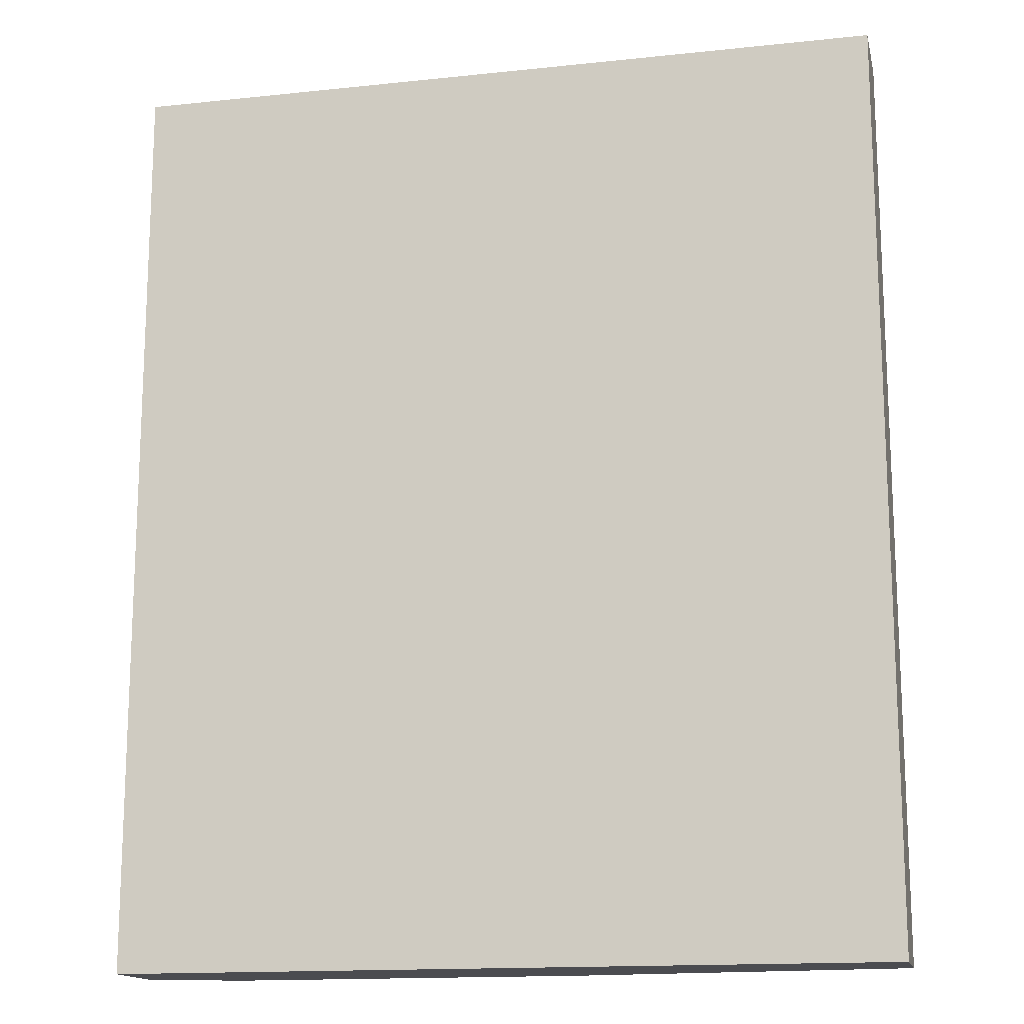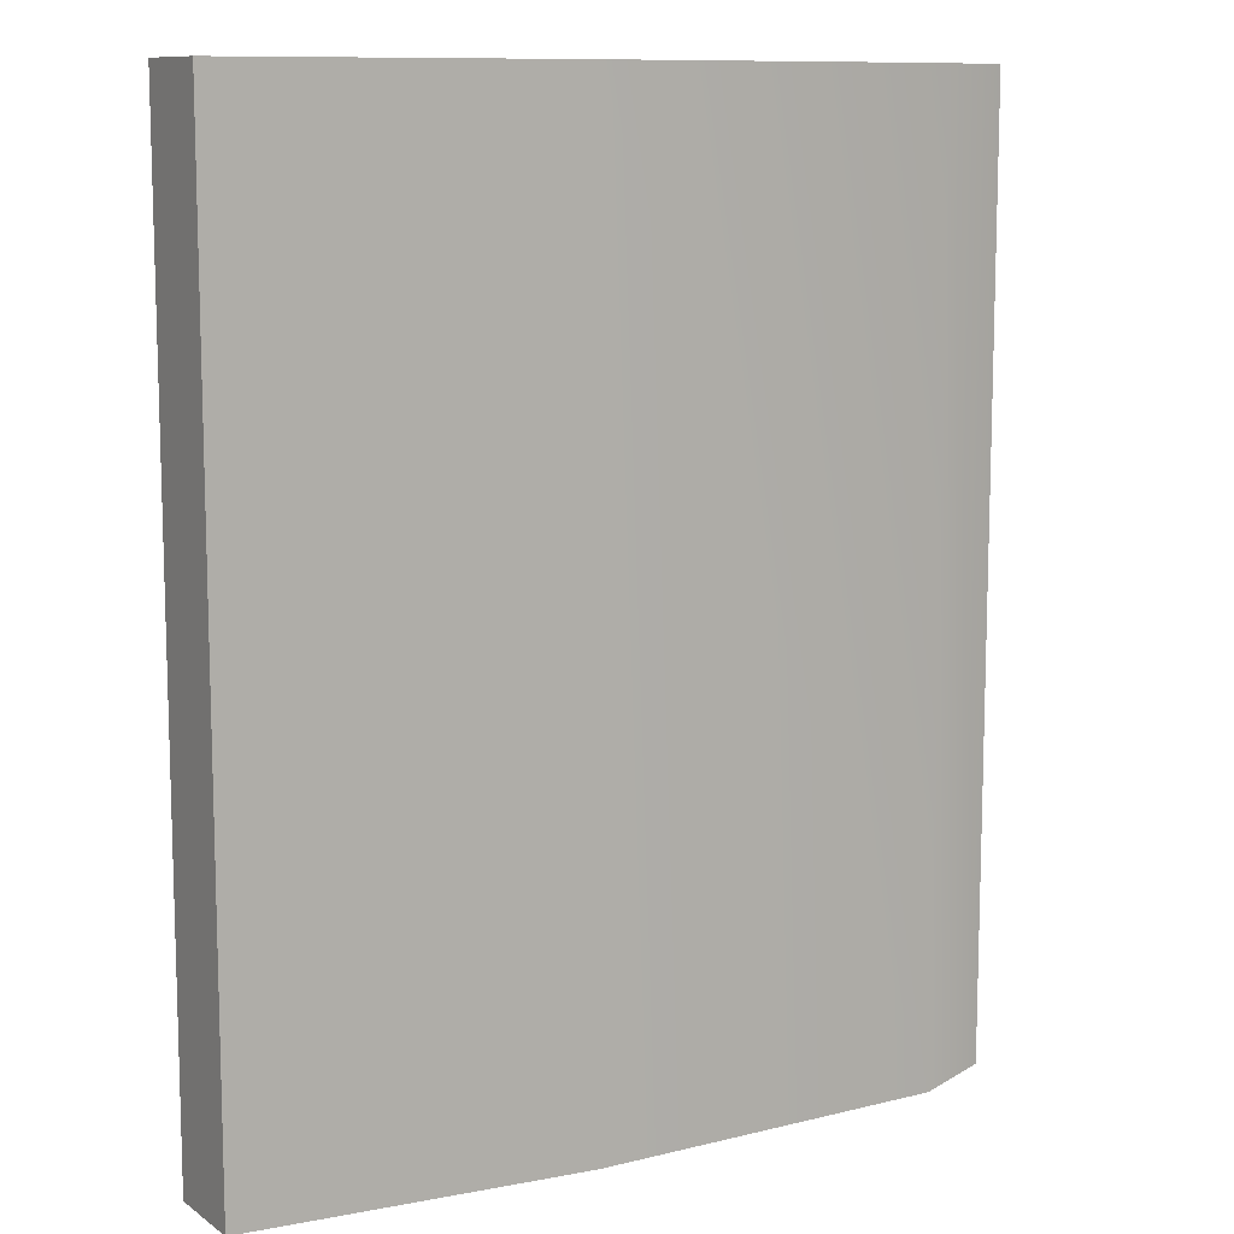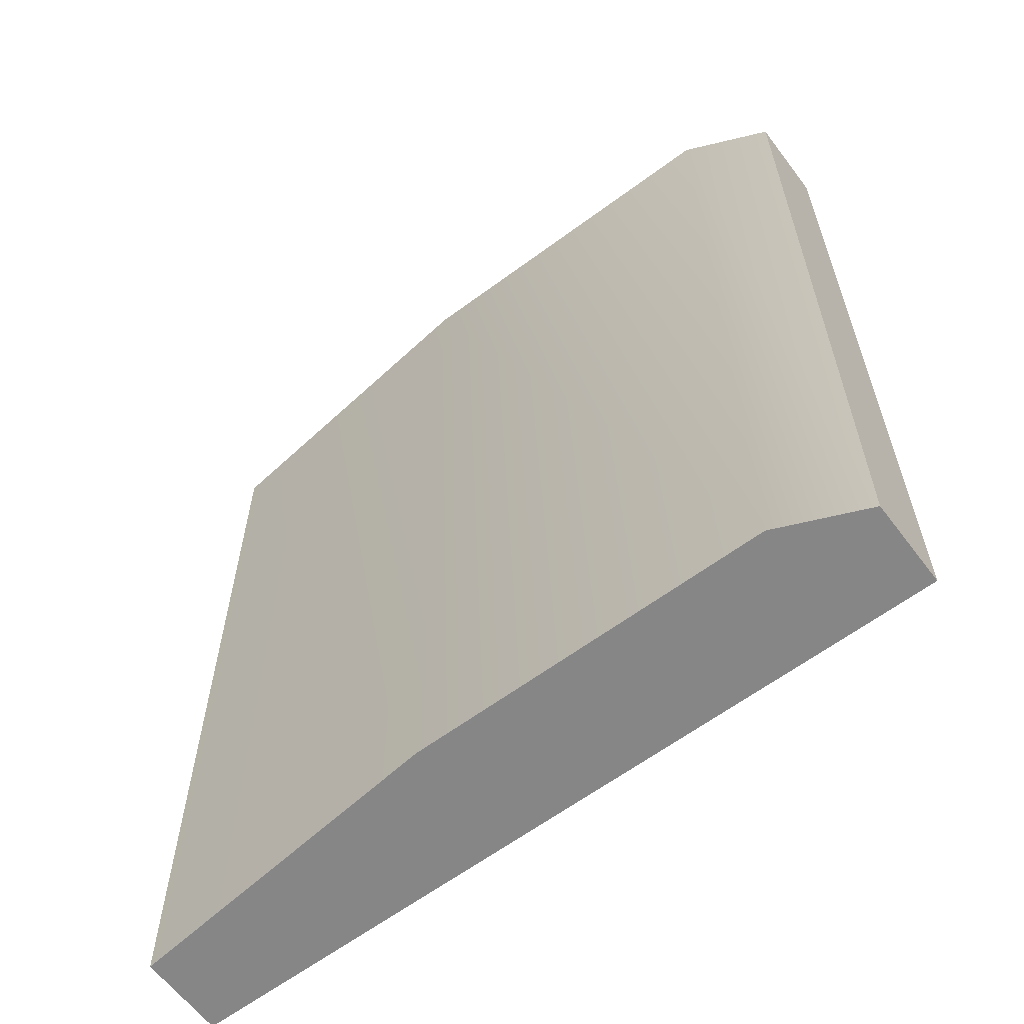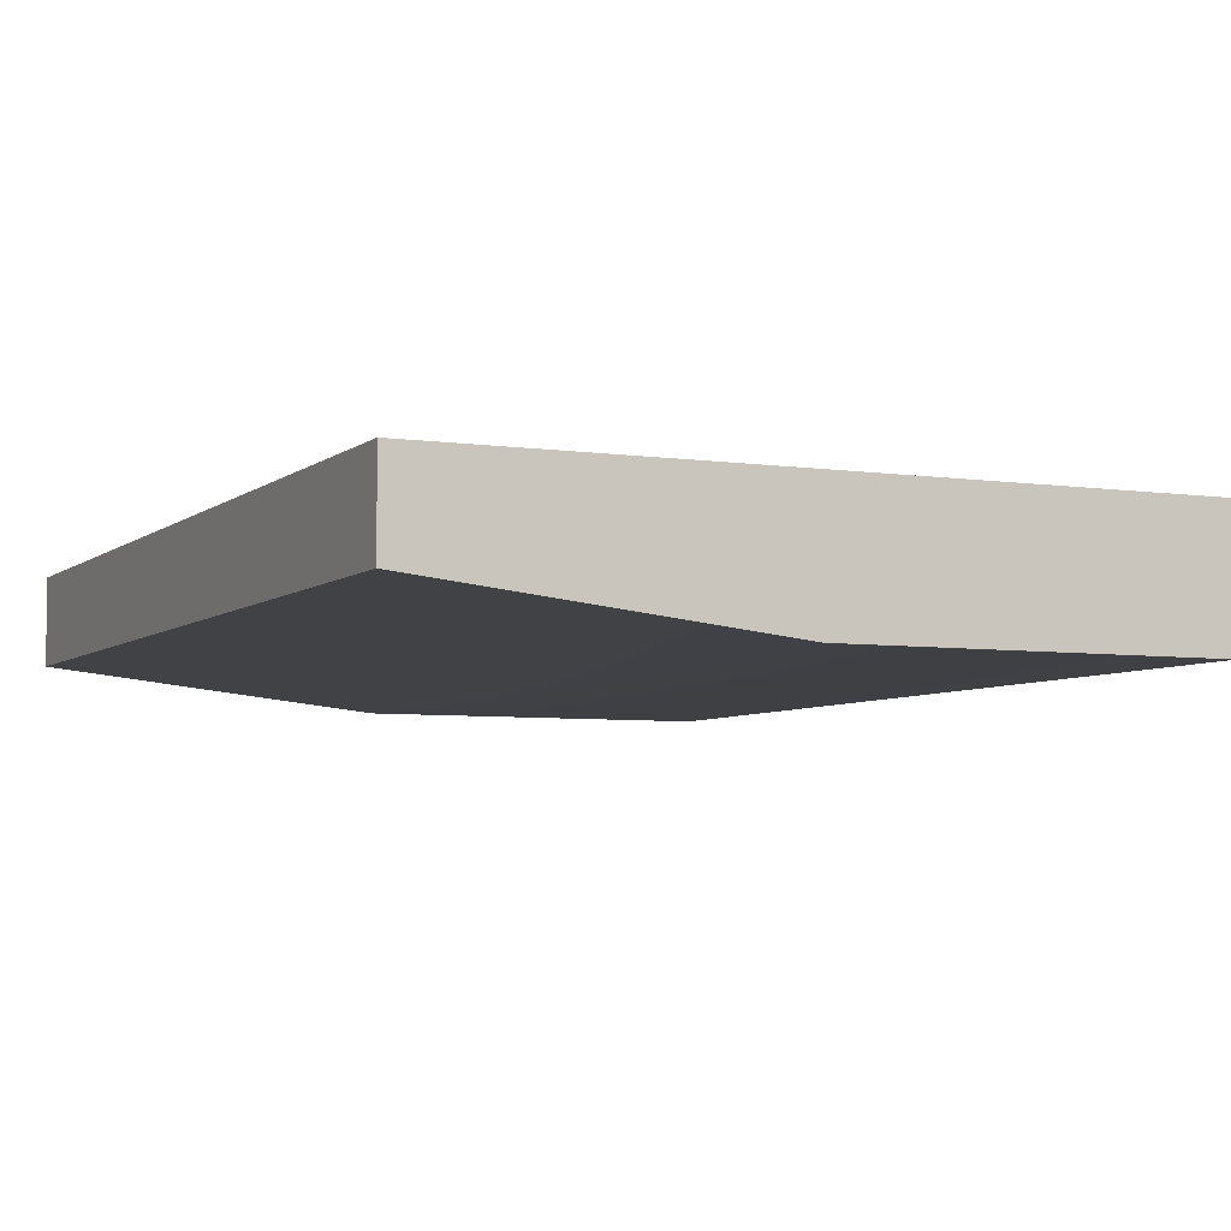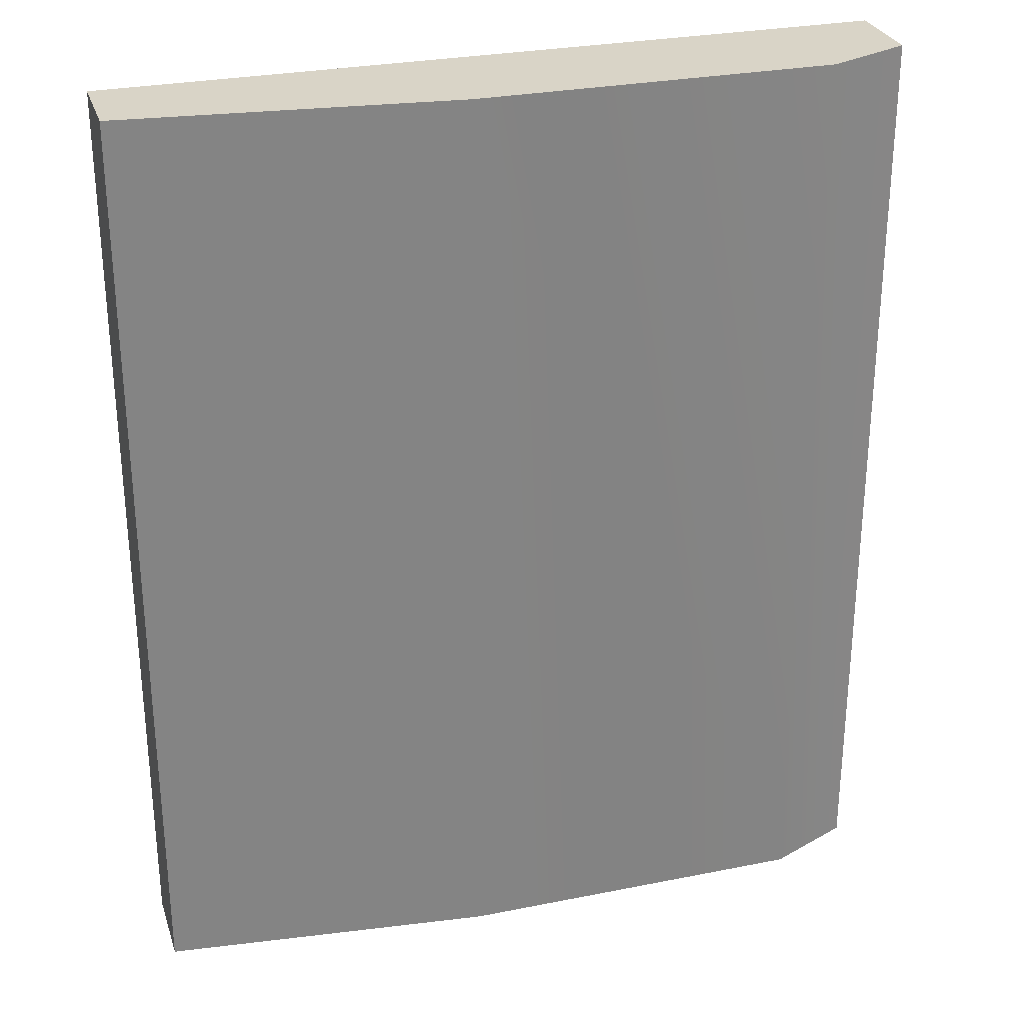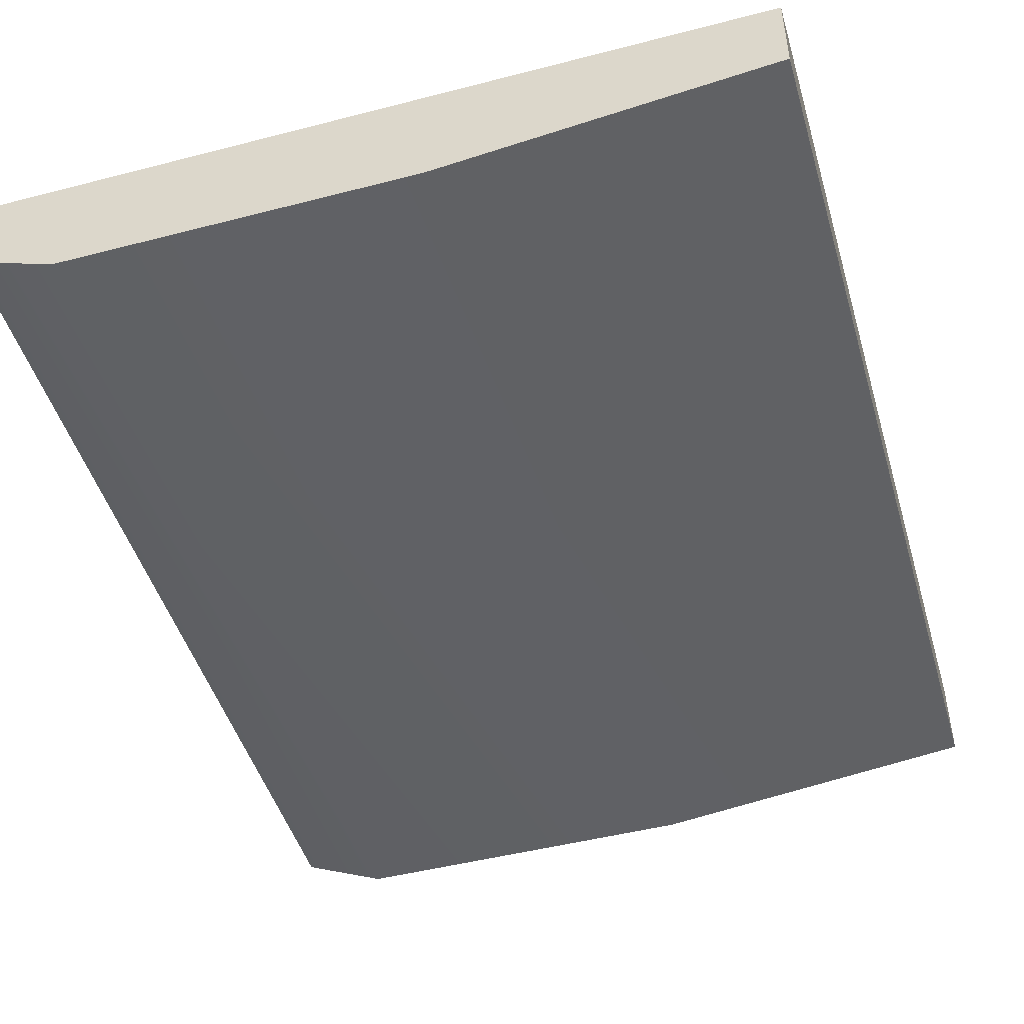
<metadata>
{"format":"obj","ext":"obj","renderer":"f3d","projection":"perspective","resolution":1024,"background":"white","views":[{"elev":-15.2,"azim":-167.3,"up":"+Z"},{"elev":10.5,"azim":-31.8,"up":"+Z"},{"elev":-62.1,"azim":37.0,"up":"+Z"},{"elev":-5.4,"azim":-24.8,"up":"+Y"},{"elev":28.7,"azim":-16.7,"up":"+Z"},{"elev":-47.3,"azim":-163.7,"up":"+Y"}]}
</metadata>
<code>
v -13 6 38
v 0 6 38
v 0 6 -38
v 0 6 -38
v -13 6 -38
v -13 6 38
v -36 6 38
v -13 6 38
v -13 6 -38
v -13 6 -38
v -36 6 -38
v -36 6 38
v -63 6 38
v -36 6 38
v -36 6 -38
v -36 6 -38
v -63 6 -38
v -63 6 38
v -7 -4 38
v -7 -4 -38
v 0 -1 -38
v 0 -1 -38
v 0 -1 38
v -7 -4 38
v -36 -4 38
v -36 -4 -38
v -7 -4 -38
v -7 -4 -38
v -7 -4 38
v -36 -4 38
v -63 -1 38
v -63 -1 -38
v -36 -4 -38
v -36 -4 -38
v -36 -4 38
v -63 -1 38
v -7 -4 -38
v -13 6 -38
v 0 6 -38
v 0 6 -38
v 0 -1 -38
v -7 -4 -38
v -36 -4 -38
v -36 6 -38
v -13 6 -38
v -13 6 -38
v -7 -4 -38
v -36 -4 -38
v -63 -1 -38
v -63 6 -38
v -36 6 -38
v -36 6 -38
v -36 -4 -38
v -63 -1 -38
v -63 -1 38
v -63 6 38
v -63 6 -38
v -63 6 -38
v -63 -1 -38
v -63 -1 38
v -36 -4 38
v -36 6 38
v -63 6 38
v -63 6 38
v -63 -1 38
v -36 -4 38
v -7 -4 38
v -13 6 38
v -36 6 38
v -36 6 38
v -36 -4 38
v -7 -4 38
v 0 -1 38
v 0 6 38
v -13 6 38
v -13 6 38
v -7 -4 38
v 0 -1 38
v 0 -1 -38
v 0 6 -38
v 0 6 38
v 0 6 38
v 0 -1 38
v 0 -1 -38
f 1 2 3
f 4 5 6
f 7 8 9
f 10 11 12
f 13 14 15
f 16 17 18
f 19 20 21
f 22 23 24
f 25 26 27
f 28 29 30
f 31 32 33
f 34 35 36
f 37 38 39
f 40 41 42
f 43 44 45
f 46 47 48
f 49 50 51
f 52 53 54
f 55 56 57
f 58 59 60
f 61 62 63
f 64 65 66
f 67 68 69
f 70 71 72
f 73 74 75
f 76 77 78
f 79 80 81
f 82 83 84

</code>
